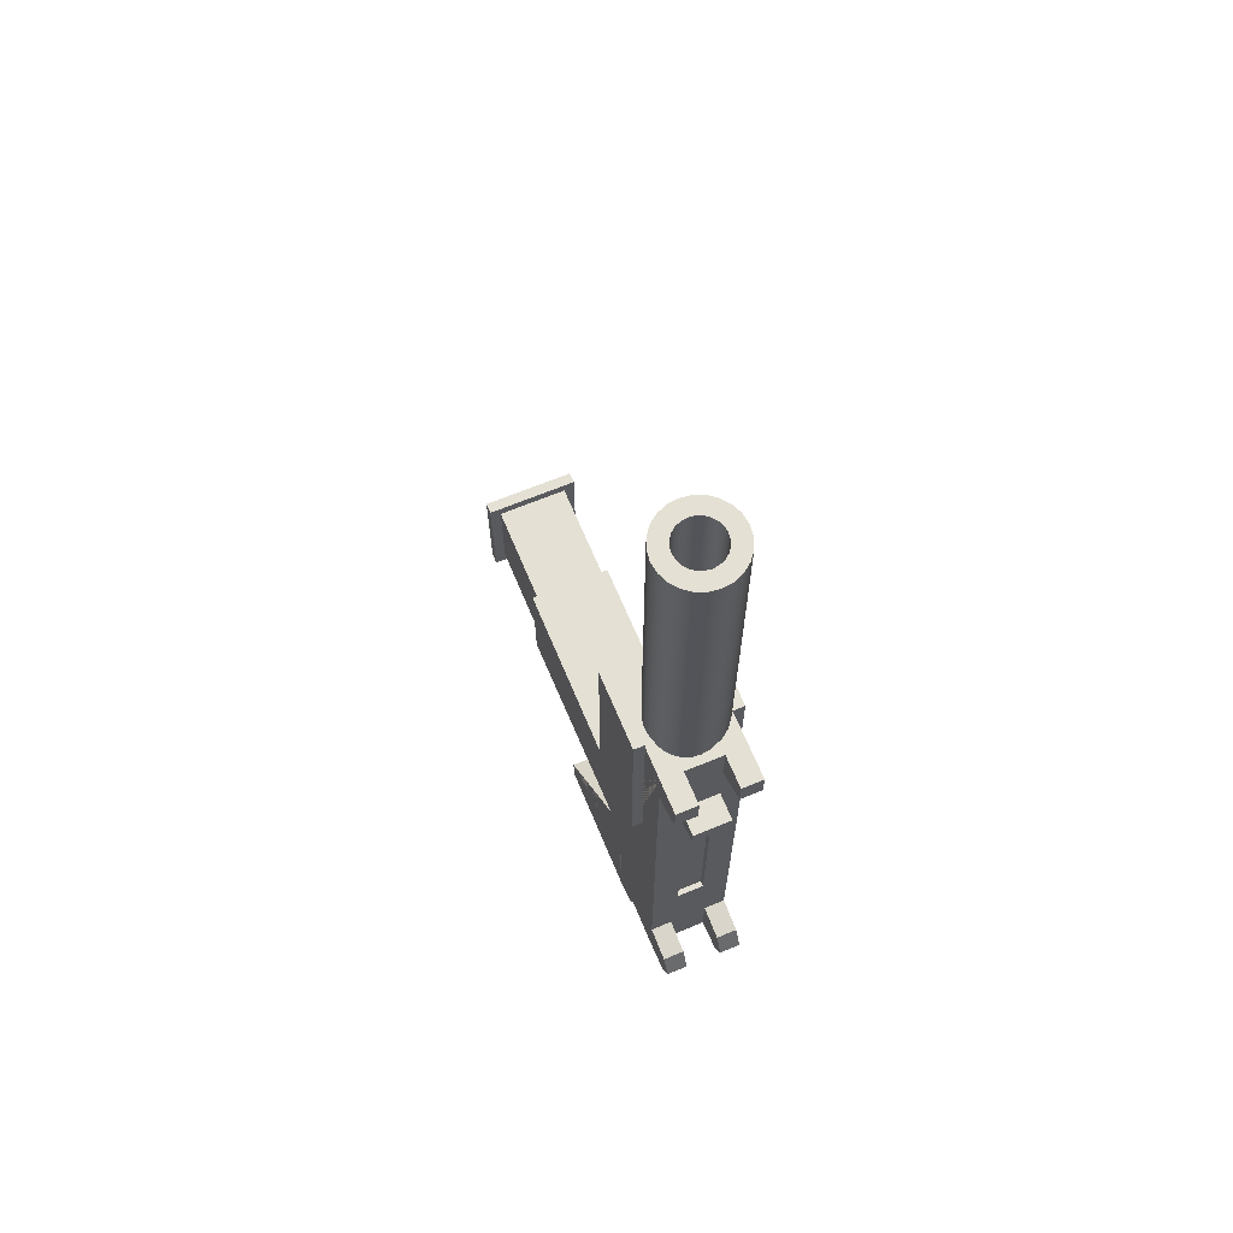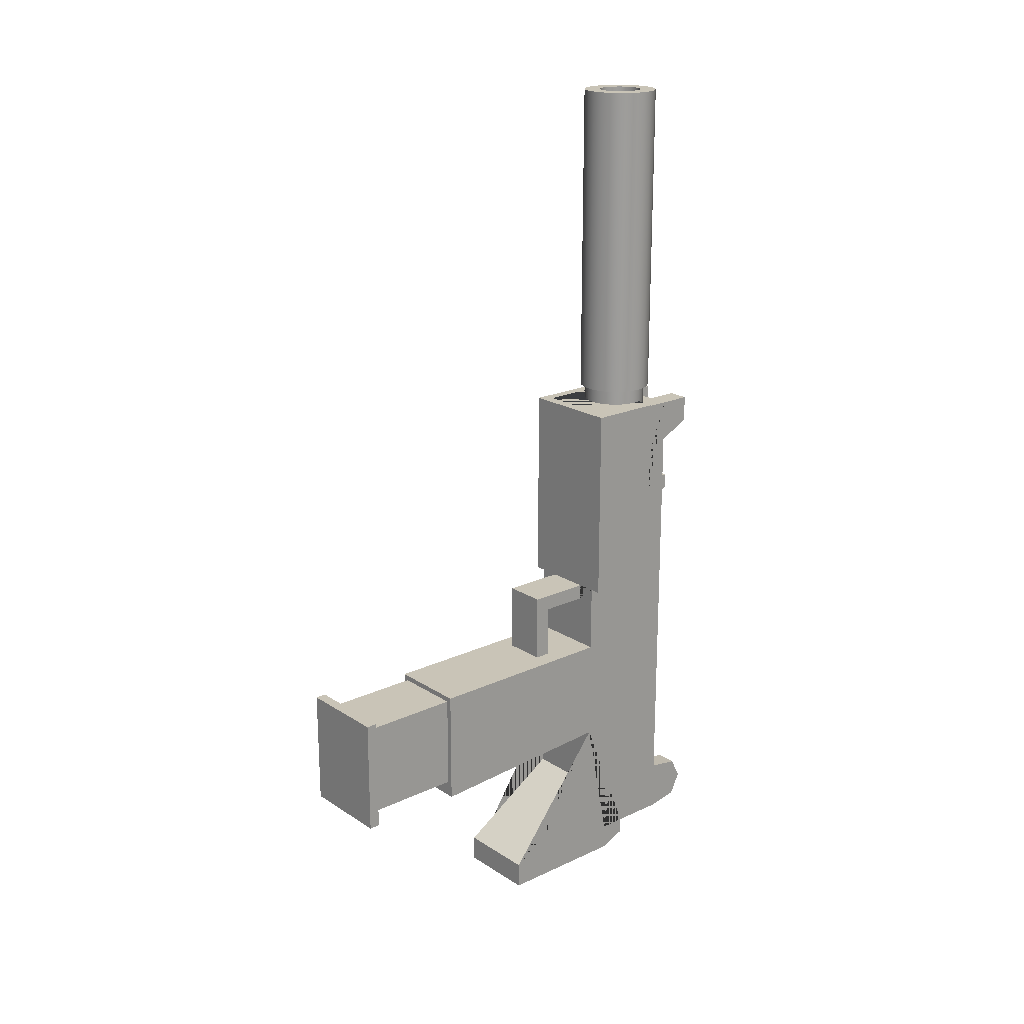
<metadata>
{"format":"obj","ext":"obj","renderer":"f3d","projection":"perspective","resolution":1024,"background":"white","views":[{"elev":66.2,"azim":157.4,"up":"+Z"},{"elev":20.0,"azim":49.5,"up":"+Z"}]}
</metadata>
<code>
g Mesh1 Group2 Group1 Model
v -0.0045 -0.0135 -0.03243
v -0.0039 -0.0135 -0.03063
v -0.0045 -0.0135 -0.01923
f 1 2 3
v 0.0045 -0.0135 -0.03243
f 2 1 4
v -0.0045 0.0093 -0.03123
v 0.0045 0.0093 -0.03123
f 4 1 5 6
v -0.0045 0.0093 -0.01923
f 3 7 5 1
v -0.0024 0.0021 -0.01923
f 3 8 7
v 0.0024 0.0021 -0.01923
f 8 3 9
v 0.0045 -0.0135 -0.01923
f 10 9 3
v 0.0045 0.0093 -0.01923
f 9 10 11
f 4 6 11 10
v 0.0039 0.0093 -0.01983
f 11 12 6
v -0.0039 0.0093 -0.01983
f 11 13 12
f 7 13 11
v -0.0039 0.0093 -0.03063
f 13 7 14
f 5 14 7
f 14 5 6
v -0.0045 0.0123 -0.03123
v 0.0045 0.0123 -0.03123
f 6 5 15 16
v -0.0045 0.0144 -0.03063
f 5 17 15
v -0.0045 0.0144 -0.01983
f 5 18 17
f 7 18 5
v -0.0045 0.0192 -0.01983
f 18 7 19
v -0.0045 0.0093 -0.01137
f 20 19 7
v -0.0045 0.01773 -0.01137
f 21 19 20
v -0.0045 0.0213 0.006029
f 21 22 19
v -0.0045 0.01773 0.01083
f 23 22 21
v -0.0045 0.0213 0.01083
f 22 23 24
v -0.003118 0.0186 0.01083
f 23 25 24
v -0.003477 0.01773 0.01083
f 23 26 25
v -0.0036 0.0168 0.01083
f 23 27 26
v -0.003477 0.01587 0.01083
f 23 28 27
v -0.003118 0.015 0.01083
f 23 29 28
v -0.0045 0.0105 0.01083
f 30 29 23
v -0.002546 0.01425 0.01083
f 29 30 31
v -0.0018 0.01368 0.01083
f 31 30 32
v -0.0009317 0.01332 0.01083
f 32 30 33
v 4.441e-17 0.0132 0.01083
f 33 30 34
v 0.0009317 0.01332 0.01083
f 30 35 34
v 0.0018 0.01368 0.01083
f 30 36 35
v 0.0045 0.0105 0.01083
f 37 36 30
v 0.002546 0.01425 0.01083
f 36 37 38
v 0.003118 0.015 0.01083
f 38 37 39
v 0.0045 0.01773 0.01083
f 39 37 40
v 0.0045 0.0105 0.01143
v 0.0045 0.01773 0.01143
f 40 37 41 42
v -0.0045 0.0105 0.01143
f 37 30 43 41
v -0.0045 0.01773 0.01143
f 30 23 44 43
v -0.0057 0.01773 -0.01137
v -0.0057 0.01773 0.01143
f 23 21 45 46 44
v -0.0057 0.0093 -0.01137
f 21 20 47 45
v -0.0024 0.0093 -0.01137
v 0.0024 0.0093 -0.01137
v 0.0045 0.0093 -0.01137
v 0.0057 0.0093 -0.01137
v 0.0057 0.0093 0.01143
v -0.0057 0.0093 0.01143
f 47 20 48 49 50 51 52 53
v 0.0024 0.0093 -0.01317
v -0.0024 0.0093 -0.01317
f 50 49 54 55 48 20 7 11
v 0.0024 0.0021 -0.01137
v 0.0024 0.0039 -0.01923
v 0.0024 0.0039 -0.01317
f 56 9 57 58 54 49
v -0.0024 0.0021 -0.01137
f 59 8 9 56
v -0.0024 0.0039 -0.01317
v -0.0024 0.0039 -0.01923
f 60 61 8 59 48 55
f 58 57 61 60
f 57 11 61
f 9 11 57
f 61 8 9 57
f 7 8 61
f 7 61 11
f 54 58 60 55
f 49 48 59 56
v 0.0045 0.0213 0.01083
v 0.0045 0.01773 -0.01137
v 0.0045 0.0123 -0.04623
v 0.0045 0.0213 -0.04623
v 0.0045 0.0213 -0.04023
v 0.0045 0.0213 0.006029
f 62 40 63 50 11 6 16 64 65 66 67
v 0.003477 0.01773 0.01083
f 68 40 62
v 0.0036 0.0168 0.01083
f 69 40 68
v 0.003477 0.01587 0.01083
f 70 40 69
f 39 40 70
v 0.003477 0.01587 0.01323
v 0.003118 0.015 0.01323
f 39 70 71 72
v 0.0036 0.0168 0.01323
f 70 69 73 71
v 0.003477 0.01773 0.01323
f 69 68 74 73
v 0.003118 0.0186 0.01083
v 0.003118 0.0186 0.01323
f 68 75 76 74
f 68 62 75
v 0.002546 0.01935 0.01083
f 75 62 77
v 0.0018 0.01992 0.01083
f 77 62 78
v 0.0009317 0.02028 0.01083
f 78 62 79
v 4.441e-17 0.0204 0.01083
f 79 62 80
v 0.0021 0.0213 0.01083
f 80 62 81
v 0.0021 0.0213 0.006029
f 62 67 82 81
v 0.0045 0.0249 0.007829
v 0.0045 0.0249 0.01083
f 62 67 83 84
v 0.0021 0.0249 0.007829
f 67 82 85 83
v 0.0021 0.0213 -0.04023
f 67 86 82
f 86 67 66
v 0.0021 0.0213 -0.04623
f 65 87 86 66
v -0.0045 0.0123 -0.04623
v -0.0045 0.0213 -0.04623
v -0.0021 0.0213 -0.04623
f 88 89 90 87 65 64
v -0.0045 0.0213 -0.04023
f 88 91 89
f 15 91 88
f 17 91 15
v -0.0045 0.0192 -0.03063
f 92 91 17
f 19 91 92
f 19 22 91
v -0.0021 0.0213 -0.04023
f 22 93 91
v -0.0021 0.0213 0.006029
f 93 22 94
v -0.0021 0.0213 0.01083
f 24 95 94 22
v -0.0021 0.0249 0.01083
v -0.0045 0.0249 0.01083
f 24 95 96 97
f 24 81 95
f 24 80 81
v -0.0009317 0.02028 0.01083
f 24 98 80
v -0.0018 0.01992 0.01083
f 24 99 98
v -0.002546 0.01935 0.01083
f 24 100 99
f 24 25 100
v -0.003118 0.0186 0.01323
v -0.002546 0.01935 0.01323
f 100 25 101 102
v -0.003477 0.01773 0.01323
f 25 26 103 101
v -0.0036 0.0168 0.01323
f 26 27 104 103
v -0.003477 0.01587 0.01323
f 27 28 105 104
v -0.003118 0.015 0.01323
f 28 29 106 105
v -0.002546 0.01425 0.01323
f 29 31 107 106
v -0.0018 0.01368 0.01323
f 31 32 108 107
v -0.0009317 0.01332 0.01323
f 32 33 109 108
v 4.441e-17 0.0132 0.01323
f 33 34 110 109
v 0.0009317 0.01332 0.01323
f 34 35 111 110
v 0.0018 0.01368 0.01323
f 35 36 112 111
v 0.002546 0.01425 0.01323
f 36 38 113 112
f 38 39 72 113
v 0.0006185 0.01449 0.01323
f 114 113 72
v 4.441e-17 0.01441 0.01323
f 115 113 114
f 107 113 115
f 108 113 107
f 108 112 113
f 109 112 108
f 109 111 112
f 111 109 110
v -0.0006185 0.01449 0.01323
f 116 107 115
f 107 116 106
v -0.001195 0.01473 0.01323
f 106 116 117
v -0.0006185 0.01449 0.01923
v -0.001195 0.01473 0.01923
f 117 116 118 119
v 4.441e-17 0.01441 0.01923
f 116 115 120 118
v 0.0006185 0.01449 0.01923
f 115 114 121 120
v 0.001195 0.01473 0.01323
v 0.001195 0.01473 0.01923
f 114 122 123 121
f 114 72 122
v 0.00169 0.01511 0.01323
f 122 72 124
f 124 72 71
v 0.002069 0.01561 0.01323
f 124 71 125
v 0.002308 0.01618 0.01323
f 125 71 126
f 126 71 73
v 0.00239 0.0168 0.01323
f 126 73 127
f 127 73 74
v 0.002308 0.01742 0.01323
f 127 74 128
v 0.002069 0.01799 0.01323
f 128 74 129
f 129 74 76
v 0.00169 0.01849 0.01323
f 129 76 130
v 0.001195 0.01887 0.01323
f 130 76 131
v 0.002546 0.01935 0.01323
f 131 76 132
f 75 77 132 76
v 0.0018 0.01992 0.01323
f 77 78 133 132
v 0.0009317 0.02028 0.01323
f 78 79 134 133
v 4.441e-17 0.0204 0.01323
f 79 80 135 134
v -0.0009317 0.02028 0.01323
f 80 98 136 135
v -0.0018 0.01992 0.01323
f 98 99 137 136
f 99 100 102 137
f 102 132 137
v 4.441e-17 0.01919 0.01323
f 138 132 102
v 0.0006185 0.01911 0.01323
f 139 132 138
f 131 132 139
v 0.0006185 0.01911 0.01923
v 0.001195 0.01887 0.01923
f 131 139 140 141
v 4.441e-17 0.01919 0.01923
f 139 138 142 140
v -0.0006185 0.01911 0.01323
v -0.0006185 0.01911 0.01923
f 138 143 144 142
f 102 143 138
v -0.001195 0.01887 0.01323
f 102 145 143
f 101 145 102
v -0.00169 0.01849 0.01323
f 101 146 145
v -0.002069 0.01799 0.01323
f 101 147 146
f 103 147 101
v -0.002308 0.01742 0.01323
f 103 148 147
f 104 148 103
v -0.00239 0.0168 0.01323
f 104 149 148
v -0.002308 0.01618 0.01323
f 104 150 149
f 105 150 104
v -0.002069 0.01561 0.01323
f 105 151 150
v -0.00169 0.01511 0.01323
f 105 152 151
f 106 152 105
f 106 117 152
v -0.00169 0.01511 0.01923
f 152 117 119 153
v 4.441e-17 0.01502 0.01923
f 154 153 119
v -0.0004619 0.01508 0.01923
f 153 154 155
v 4.441e-17 0.01502 0.01323
v -0.0004619 0.01508 0.01323
f 155 154 156 157
v 0.0004619 0.01508 0.01923
v 0.0004619 0.01508 0.01323
f 154 158 159 156
v 0.00169 0.01511 0.01923
f 154 160 158
f 119 160 154
f 119 123 160
f 119 121 123
f 118 121 119
f 121 118 120
f 122 124 160 123
v 0.002069 0.01561 0.01923
f 124 125 161 160
v 0.002308 0.01618 0.01923
f 125 126 162 161
v 0.00239 0.0168 0.01923
f 126 127 163 162
v 0.002308 0.01742 0.01923
f 127 128 164 163
v 0.002069 0.01799 0.01923
f 128 129 165 164
v 0.00169 0.01849 0.01923
f 129 130 166 165
f 130 131 141 166
v 0.0004619 0.01852 0.01923
f 167 166 141
v 0.0008922 0.01835 0.01923
f 168 166 167
v 0.001262 0.01806 0.01923
f 169 166 168
f 169 165 166
v 0.001545 0.01769 0.01923
f 170 165 169
f 170 164 165
v 0.001724 0.01726 0.01923
f 171 164 170
v 0.001784 0.0168 0.01923
f 172 164 171
f 172 163 164
v 0.001724 0.01634 0.01923
f 173 163 172
f 173 162 163
v 0.001545 0.01591 0.01923
f 174 162 173
f 174 161 162
v 0.001262 0.01554 0.01923
f 175 161 174
v 0.0008922 0.01525 0.01923
f 176 161 175
f 176 160 161
f 158 160 176
v 0.0008922 0.01525 0.01323
f 158 176 177 159
v 0.001262 0.01554 0.01323
f 176 175 178 177
v 0.001545 0.01591 0.01323
f 175 174 179 178
v 0.001724 0.01634 0.01323
f 174 173 180 179
v 0.001784 0.0168 0.01323
f 173 172 181 180
v 0.001724 0.01726 0.01323
f 172 171 182 181
v 0.001545 0.01769 0.01323
f 171 170 183 182
v 0.001262 0.01806 0.01323
f 170 169 184 183
v 0.0008922 0.01835 0.01323
f 169 168 185 184
v 0.0004619 0.01852 0.01323
f 168 167 186 185
v 4.441e-17 0.01858 0.01923
v 4.441e-17 0.01858 0.01323
f 167 187 188 186
f 167 141 187
v -0.001195 0.01887 0.01923
f 189 187 141
v -0.0004619 0.01852 0.01923
f 189 190 187
v -0.00169 0.01849 0.01923
f 191 190 189
v -0.0008922 0.01835 0.01923
f 191 192 190
v -0.001262 0.01806 0.01923
f 191 193 192
v -0.002069 0.01799 0.01923
f 194 193 191
v -0.001545 0.01769 0.01923
f 194 195 193
v -0.002308 0.01742 0.01923
f 196 195 194
v -0.001724 0.01726 0.01923
f 196 197 195
v -0.001784 0.0168 0.01923
f 196 198 197
v -0.00239 0.0168 0.01923
f 199 198 196
v -0.001724 0.01634 0.01923
f 199 200 198
v -0.002308 0.01618 0.01923
f 201 200 199
v -0.001545 0.01591 0.01923
f 201 202 200
v -0.002069 0.01561 0.01923
f 203 202 201
v -0.001262 0.01554 0.01923
f 203 204 202
v -0.0008922 0.01525 0.01923
f 203 205 204
f 153 205 203
f 153 155 205
v -0.0008922 0.01525 0.01323
f 205 155 157 206
v -0.0004619 0.01852 0.01323
v -0.0008922 0.01835 0.01323
v -0.001262 0.01806 0.01323
v -0.001545 0.01769 0.01323
v -0.001724 0.01726 0.01323
v -0.001784 0.0168 0.01323
v -0.001724 0.01634 0.01323
v -0.001545 0.01591 0.01323
v -0.001262 0.01554 0.01323
f 185 186 188 207 208 209 210 211 212 213 214 215 206 157 156 159 177 178 179 180 181 182 183 184
f 187 190 207 188
f 190 192 208 207
f 192 193 209 208
f 193 195 210 209
f 195 197 211 210
f 197 198 212 211
f 198 200 213 212
f 200 202 214 213
f 202 204 215 214
f 204 205 206 215
f 151 152 153 203
f 150 151 203 201
f 149 150 201 199
f 148 149 199 196
f 147 148 196 194
f 146 147 194 191
f 145 146 191 189
f 143 145 189 144
f 189 140 144
f 189 141 140
f 144 140 142
f 137 132 133
f 137 133 134
f 137 134 136
f 136 134 135
f 81 94 95
v -0.0015 0.0213 -0.000571
f 94 81 216
v 0.0015 0.0213 -0.000571
f 216 81 217
v 0.0015 0.0213 -0.03063
f 217 81 218
f 87 218 81
v -0.0015 0.0213 -0.03063
f 87 219 218
f 90 219 87
f 90 94 219
f 93 94 90
f 89 91 93 90
v -0.0045 0.0249 -0.04083
v -0.0045 0.0261 -0.04323
v -0.0045 0.0249 -0.04563
f 89 91 220 221 222
v -0.0021 0.0249 -0.04083
f 91 93 223 220
v -0.0021 0.0249 -0.04563
v -0.0021 0.0261 -0.04323
f 93 90 224 225 223
f 90 89 222 224
f 222 221 225 224
f 223 225 221 220
f 94 216 219
v -0.0015 0.0207 -0.000571
v -0.0015 0.0207 -0.03063
f 219 216 226 227
v 0.0015 0.0207 -0.000571
f 216 217 228 226
v 0.0015 0.0207 -0.03063
f 217 218 229 228
f 218 219 227 229
f 227 226 228 229
f 87 81 82
v 0.0021 0.0249 0.01083
f 82 81 230 85
f 81 62 84 230
f 84 83 85 230
f 87 82 86
v 0.0021 0.0249 -0.04083
v 0.0021 0.0261 -0.04323
v 0.0021 0.0249 -0.04563
f 87 86 231 232 233
v 0.0045 0.0249 -0.04083
f 86 66 234 231
v 0.0045 0.0249 -0.04563
v 0.0045 0.0261 -0.04323
f 66 65 235 236 234
f 65 87 233 235
f 233 232 236 235
f 234 236 232 231
v -0.0021 0.0249 0.007829
f 95 94 237 96
v -0.0045 0.0249 0.007829
f 94 22 238 237
f 22 24 97 238
f 97 96 237 238
v -0.0039 0.0192 -0.03063
v -0.0039 0.0192 -0.01983
f 19 92 239 240
v -0.0039 0.0144 -0.03063
f 92 17 241 239
v -0.0039 0.0144 -0.01983
f 17 18 242 241
f 18 19 240 242
f 241 242 240 239
f 15 88 64 16
v 0.0057 0.01773 0.01143
v 0.0057 0.01773 -0.01137
f 63 40 42 243 244
f 42 41 43 44 46 53 52 243
f 45 47 53 46
f 244 243 52 51
f 51 50 63 244
v 0.0039 0.0093 -0.03063
f 14 6 245
f 245 6 12
f 245 12 13 14
v 0.0039 -0.0135 -0.03063
v 0.0039 -0.0135 -0.01983
f 246 247 12 245
f 246 4 247
f 2 4 246
f 2 246 245 14
v -0.0039 -0.0135 -0.01983
f 248 2 14 13
f 248 3 2
f 3 248 10
f 10 248 247
f 247 248 13 12
f 10 247 4
g Mesh2 Group3 Group1 Model
v 0.0039 0.0093 -0.01983
v 0.0039 0.0093 -0.03063
v -0.0039 0.0093 -0.03063
v -0.0039 0.0093 -0.01983
f 249 250 251 252
v 0.0039 -0.0249 -0.01983
v 0.0039 -0.0249 -0.03063
f 253 254 250 249
v 0.0051 -0.0249 -0.01863
f 253 255 254
v -0.0039 -0.0249 -0.01983
f 256 255 253
v -0.0051 -0.0249 -0.01863
f 256 257 255
v -0.0051 -0.0249 -0.03183
f 257 256 258
v -0.0039 -0.0249 -0.03063
f 259 258 256
v 0.0051 -0.0249 -0.03183
f 258 259 260
f 260 259 254
f 254 259 251 250
f 259 256 252 251
f 256 253 249 252
f 260 254 255
v 0.0051 -0.0261 -0.01863
v 0.0051 -0.0261 -0.03183
f 260 255 261 262
v -0.0051 -0.0261 -0.01863
f 255 257 263 261
v -0.0051 -0.0261 -0.03183
f 257 258 264 263
f 258 260 262 264
f 264 262 261 263
g Mesh3 Group4 Group1 Model
v 0.0015 0.0123 0.003629
v 0.0015 0.0123 -0.03123
v 0.0015 0.0099 -0.03123
v 0.0015 0.0099 0.003629
f 265 266 267 268
v 0.0045 0.0123 -0.04623
v -0.0045 0.0123 -0.04623
v -0.0045 0.0123 -0.03123
v -0.0039 0.0123 -0.03123
v -0.0039 0.0123 0.003629
v -0.0015 0.0123 0.003629
v -0.0015 0.0123 -0.03123
v 0.0039 0.0123 0.003629
v 0.0039 0.0123 -0.03123
v 0.0045 0.0123 -0.03123
f 269 270 271 272 273 274 275 266 265 276 277 278
v 0.0045 0.0153 -0.04623
v -0.0045 0.0153 -0.04623
f 270 269 279 280
v 0.0045 0.0093 -0.03123
v 0.0045 0.0093 -0.03873
v 0.0045 -0.0027 -0.04623
v 0.0045 -0.0027 -0.04923
v 0.0045 0.0123 -0.04923
v 0.0045 0.0153 -0.04803
f 281 282 283 284 285 286 279 269 278
v -0.0045 0.0093 -0.03123
v -0.0045 0.0093 -0.03873
f 282 281 287 288
v -0.0015 0.0099 -0.03123
v -0.0039 0.0099 -0.03123
v 0.0039 0.0099 -0.03123
f 289 290 272 271 287 281 278 277 291 267 266 275
v -0.0039 0.0099 0.003629
v -0.0015 0.0099 0.003629
f 292 290 289 293
f 273 272 290 292
f 274 273 292 293
f 274 293 289 275
v -0.0045 -0.0027 -0.04923
v -0.0045 -0.0027 -0.04623
v -0.0045 0.0153 -0.04803
v -0.0045 0.0123 -0.04923
f 294 295 288 287 271 270 280 296 297
f 283 295 294 284
f 282 288 295 283
f 285 284 294 297
f 285 297 296 286
f 280 279 286 296
v 0.0039 0.0099 0.003629
f 276 298 291 277
f 265 268 298 276
f 268 267 291 298
g Mesh4 Group5 Group1 Model
v -0.0015 0.0207 -0.002319
v -0.0015 0.0207 -0.000571
v -0.0015 0.0213 -0.000571
v -0.0015 0.0213 -0.002319
f 299 300 301 302
v 0.0015 0.0207 -0.002319
v 0.0015 0.0207 -0.000571
f 300 299 303 304
v 0.0015 0.0213 -0.002319
f 303 299 302 305
v 0.0021 0.0213 -0.002919
f 302 306 305
v -0.0021 0.0213 -0.002919
f 302 307 306
v -0.0021 0.0213 2.899e-05
f 307 302 308
f 301 308 302
v 0.0021 0.0213 2.899e-05
f 308 301 309
v 0.0015 0.0213 -0.000571
f 309 301 310
f 300 304 310 301
f 304 303 305 310
f 305 306 310
f 309 310 306
v 0.0021 0.0243 -0.001719
v 0.0021 0.0243 2.899e-05
f 309 306 311 312
v -0.0021 0.0243 -0.001719
f 306 307 313 311
v -0.0021 0.0243 2.899e-05
f 307 308 314 313
f 308 309 312 314
f 311 313 314 312
f 302 301 310 305
g Mesh5 Group6 Group1 Model
v -0.003637 0.0147 0.01323
v -0.00297 0.01383 0.01323
v -0.00297 0.01383 0.04923
v -0.003637 0.0147 0.04923
f 315 316 317 318
v 0.00297 0.01383 0.01323
f 319 316 315
v 0.0021 0.01316 0.01323
f 320 316 319
v -0.0021 0.01316 0.01323
f 320 321 316
v 0.001087 0.01274 0.01323
f 322 321 320
v -0.001087 0.01274 0.01323
f 322 323 321
v 4.794e-17 0.0126 0.01323
f 323 322 324
v 0.001087 0.01274 0.04923
v 4.794e-17 0.0126 0.04923
f 324 322 325 326
v 0.0021 0.01316 0.04923
f 322 320 327 325
v 0.00297 0.01383 0.04923
f 320 319 328 327
v 0.003637 0.0147 0.01323
v 0.003637 0.0147 0.04923
f 319 329 330 328
v 4.794e-17 0.01441 0.01323
f 331 329 319
v 0.0006185 0.01449 0.01323
f 329 331 332
v 4.794e-17 0.01441 0.04923
v 0.0006185 0.01449 0.04923
f 332 331 333 334
v -0.0006185 0.01449 0.01323
v -0.0006185 0.01449 0.04923
f 331 335 336 333
f 331 315 335
f 319 315 331
v -0.001195 0.01473 0.01323
f 335 315 337
v -0.004057 0.01571 0.01323
f 337 315 338
v -0.004057 0.01571 0.04923
f 338 315 318 339
v -0.001195 0.01473 0.04923
f 318 340 339
f 318 336 340
f 318 333 336
f 333 318 317
f 317 330 333
f 317 328 330
v -0.0021 0.01316 0.04923
f 341 328 317
f 341 327 328
v -0.001087 0.01274 0.04923
f 342 327 341
f 342 325 327
f 325 342 326
f 323 324 326 342
f 321 323 342 341
f 316 321 341 317
f 333 330 334
v 0.001195 0.01473 0.04923
f 334 330 343
v 0.004057 0.01571 0.04923
f 343 330 344
v 0.004057 0.01571 0.01323
f 329 345 344 330
v 0.001195 0.01473 0.01323
f 329 346 345
f 329 332 346
f 346 332 334 343
v 0.00169 0.01511 0.01323
v 0.00169 0.01511 0.04923
f 347 346 343 348
f 345 346 347
v 0.002069 0.01561 0.01323
f 345 347 349
v 0.002069 0.01561 0.04923
f 349 347 348 350
f 348 344 350
f 343 344 348
v 0.002308 0.01618 0.04923
f 350 344 351
v 0.0042 0.0168 0.04923
f 351 344 352
v 0.0042 0.0168 0.01323
f 345 353 352 344
v 0.002308 0.01618 0.01323
f 345 354 353
f 345 349 354
f 354 349 350 351
v 0.00239 0.0168 0.01323
v 0.00239 0.0168 0.04923
f 355 354 351 356
f 353 354 355
v 0.002308 0.01742 0.01323
f 353 355 357
v 0.002308 0.01742 0.04923
f 357 355 356 358
f 356 352 358
f 351 352 356
v 0.004057 0.01789 0.04923
f 358 352 359
v 0.004057 0.01789 0.01323
f 353 360 359 352
f 353 357 360
v 0.002069 0.01799 0.01323
f 360 357 361
v 0.002069 0.01799 0.04923
f 361 357 358 362
f 358 359 362
v 0.003637 0.0189 0.04923
f 362 359 363
v 0.003637 0.0189 0.01323
f 360 364 363 359
f 360 361 364
v 0.00169 0.01849 0.01323
f 364 361 365
v 0.00169 0.01849 0.04923
f 365 361 362 366
f 362 363 366
v 0.001195 0.01887 0.04923
f 366 363 367
v 0.0006185 0.01911 0.04923
f 367 363 368
v 0.00297 0.01977 0.04923
f 368 363 369
v 0.00297 0.01977 0.01323
f 364 370 369 363
v 0.0006185 0.01911 0.01323
f 364 371 370
v 0.001195 0.01887 0.01323
f 364 372 371
f 364 365 372
f 372 365 366 367
f 371 372 367 368
v 4.794e-17 0.01919 0.01323
v 4.794e-17 0.01919 0.04923
f 373 371 368 374
f 370 371 373
v -0.00297 0.01977 0.01323
f 370 373 375
v -0.0006185 0.01911 0.01323
f 376 375 373
v -0.003637 0.0189 0.01323
f 376 377 375
v -0.001195 0.01887 0.01323
f 378 377 376
v -0.00169 0.01849 0.01323
f 379 377 378
v -0.002069 0.01799 0.01323
f 380 377 379
v -0.004057 0.01789 0.01323
f 380 381 377
v -0.002308 0.01742 0.01323
f 382 381 380
v -0.00239 0.0168 0.01323
f 383 381 382
v -0.0042 0.0168 0.01323
f 383 384 381
v -0.002308 0.01618 0.01323
f 385 384 383
f 385 338 384
v -0.002069 0.01561 0.01323
f 386 338 385
v -0.00169 0.01511 0.01323
f 387 338 386
f 337 338 387
v -0.00169 0.01511 0.04923
f 337 387 388 340
v -0.002069 0.01561 0.04923
f 387 386 389 388
v -0.002308 0.01618 0.04923
f 386 385 390 389
v -0.00239 0.0168 0.04923
f 385 383 391 390
v -0.002308 0.01742 0.04923
f 383 382 392 391
v -0.002069 0.01799 0.04923
f 382 380 393 392
v -0.00169 0.01849 0.04923
f 380 379 394 393
v -0.001195 0.01887 0.04923
f 379 378 395 394
v -0.0006185 0.01911 0.04923
f 378 376 396 395
f 376 373 374 396
v -0.00297 0.01977 0.04923
f 397 396 374
v -0.003637 0.0189 0.04923
f 398 396 397
f 398 395 396
f 398 394 395
f 398 393 394
v -0.004057 0.01789 0.04923
f 399 393 398
f 399 392 393
f 399 391 392
v -0.0042 0.0168 0.04923
f 400 391 399
f 400 390 391
f 339 390 400
f 339 389 390
f 339 388 389
f 339 340 388
f 384 338 339 400
f 381 384 400 399
f 377 381 399 398
f 375 377 398 397
v -0.0021 0.02044 0.01323
v -0.0021 0.02044 0.04923
f 401 375 397 402
f 370 375 401
v 0.0021 0.02044 0.01323
f 370 401 403
v -0.001087 0.02086 0.01323
f 403 401 404
v -0.001087 0.02086 0.04923
f 404 401 402 405
v 0.0021 0.02044 0.04923
f 402 406 405
f 397 406 402
f 397 369 406
f 397 374 369
f 368 369 374
f 370 403 406 369
v 0.001087 0.02086 0.01323
v 0.001087 0.02086 0.04923
f 403 407 408 406
f 403 404 407
v 4.794e-17 0.021 0.01323
f 407 404 409
v 4.794e-17 0.021 0.04923
f 409 404 405 410
f 405 408 410
f 405 406 408
f 407 409 410 408
f 335 337 340 336

</code>
